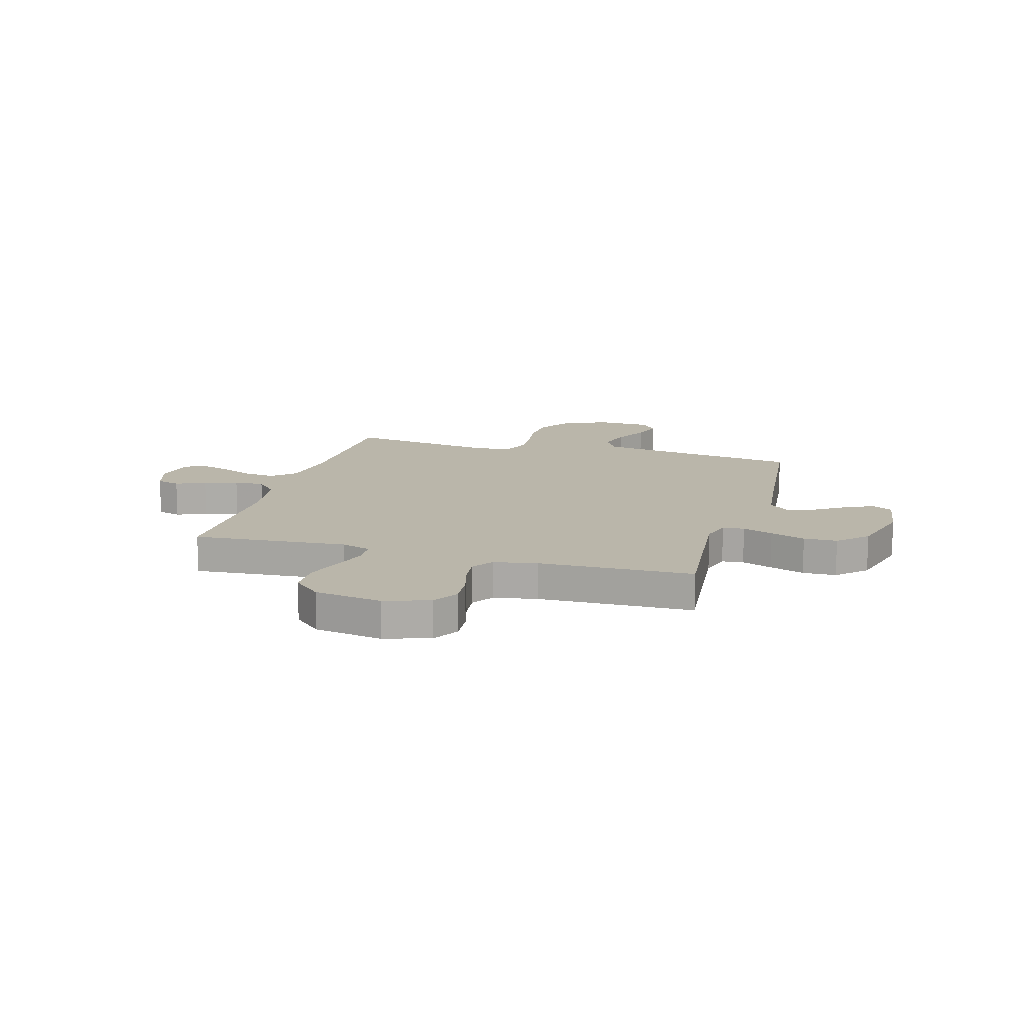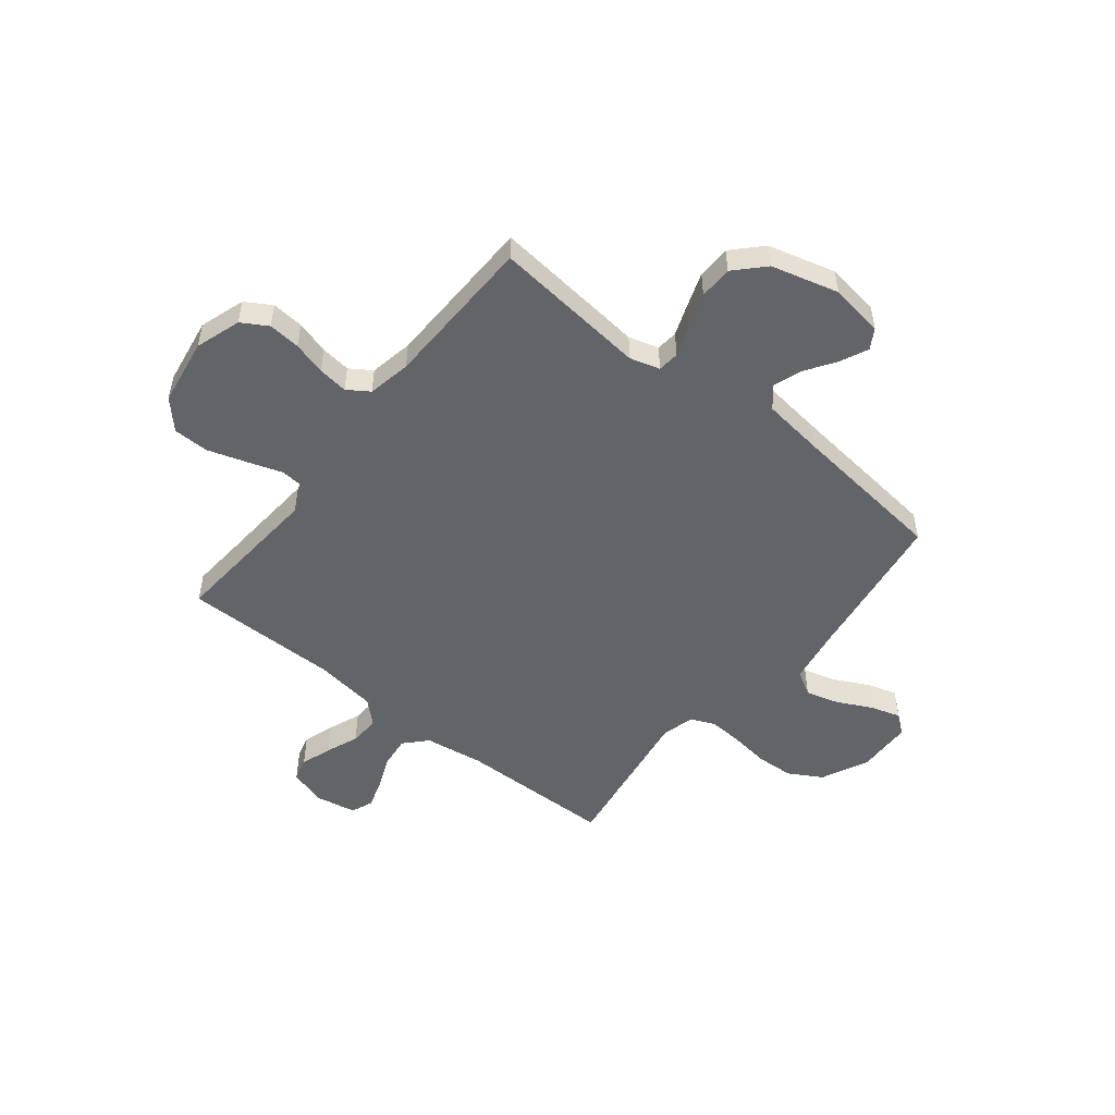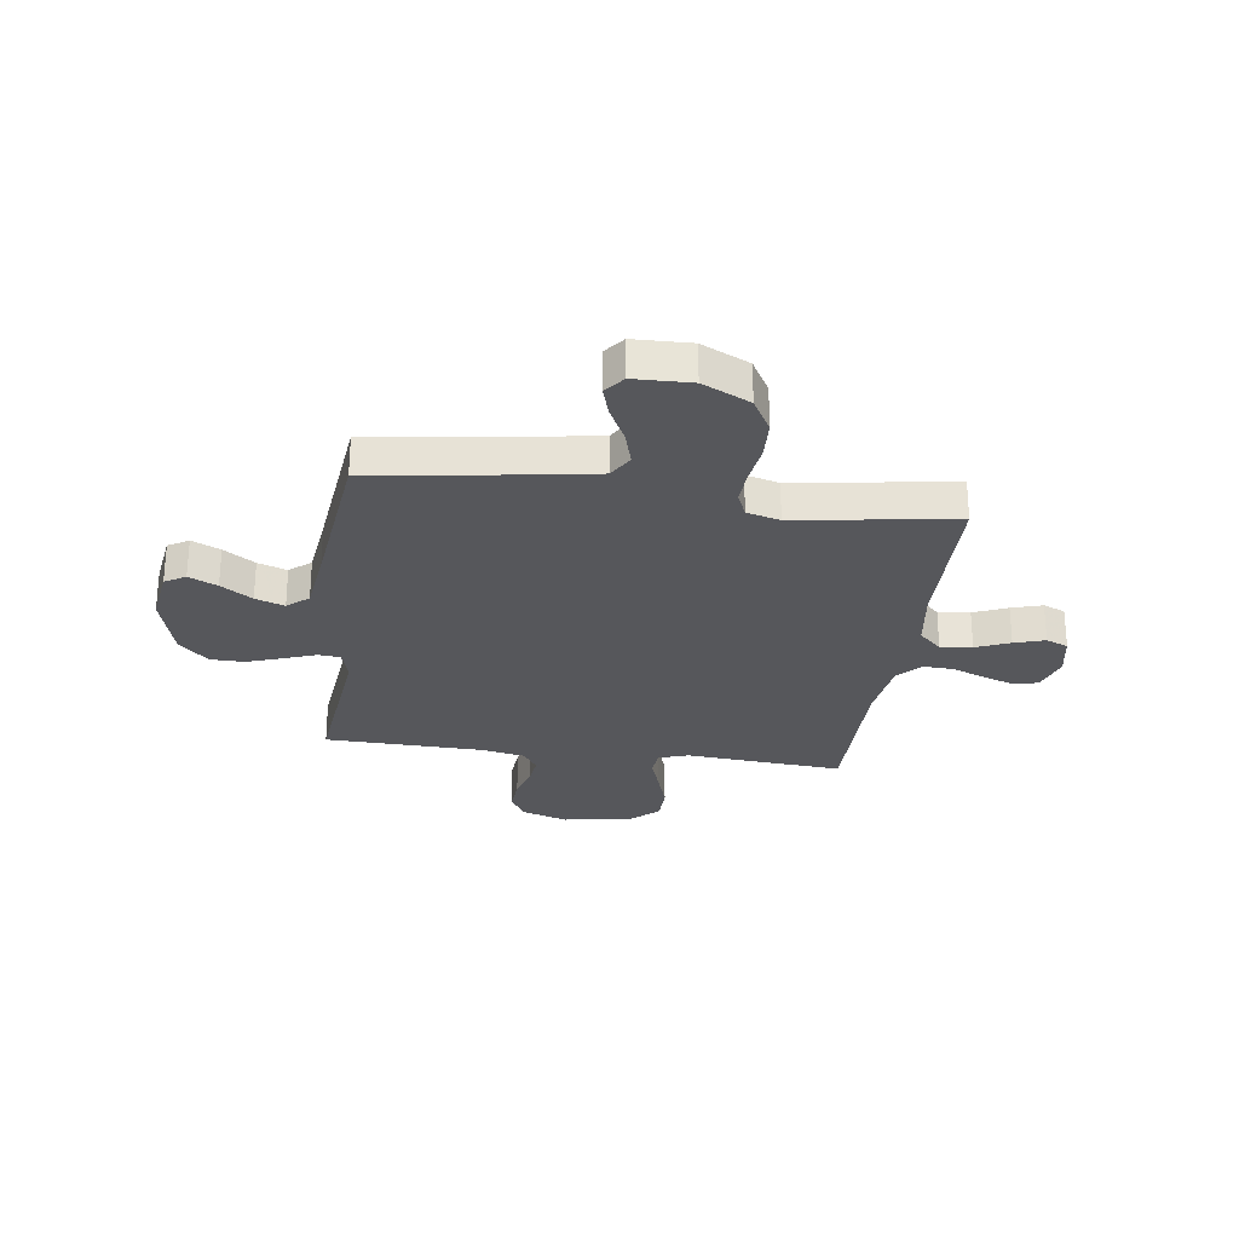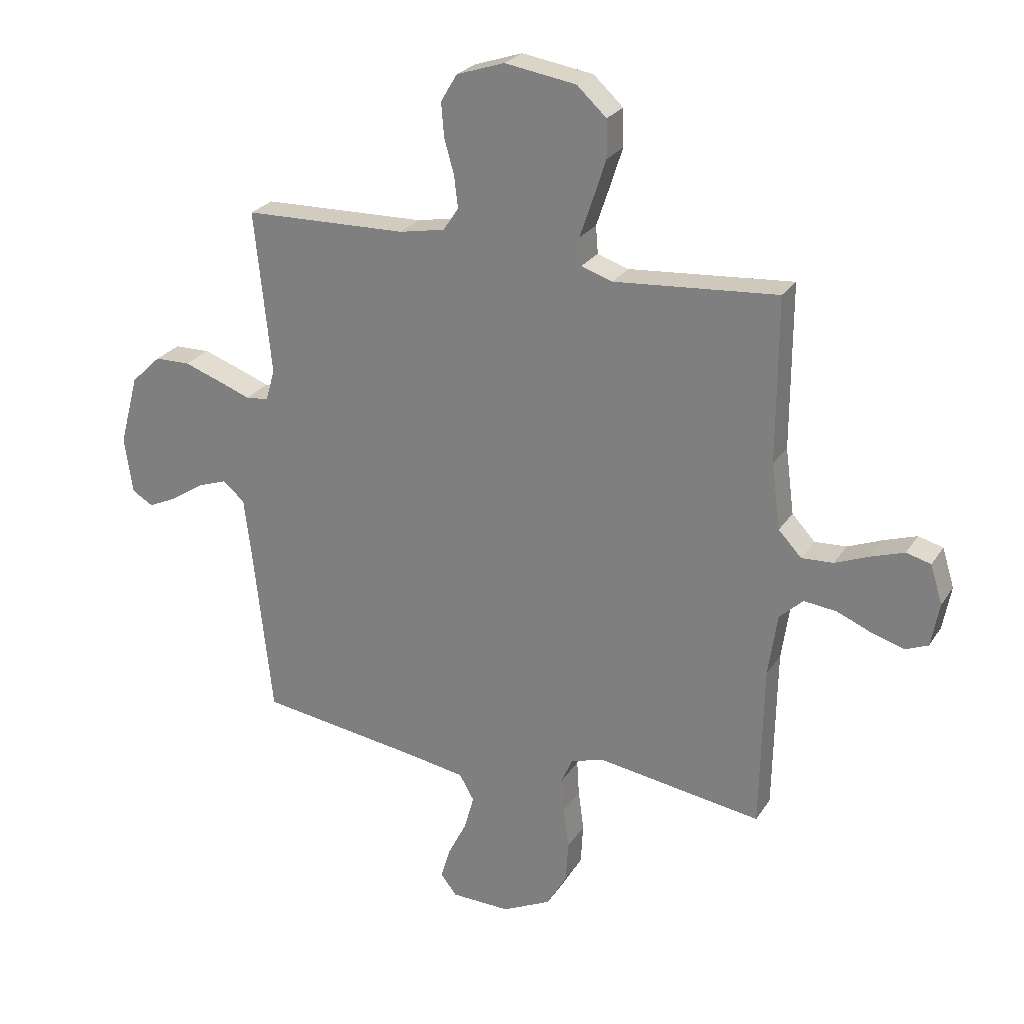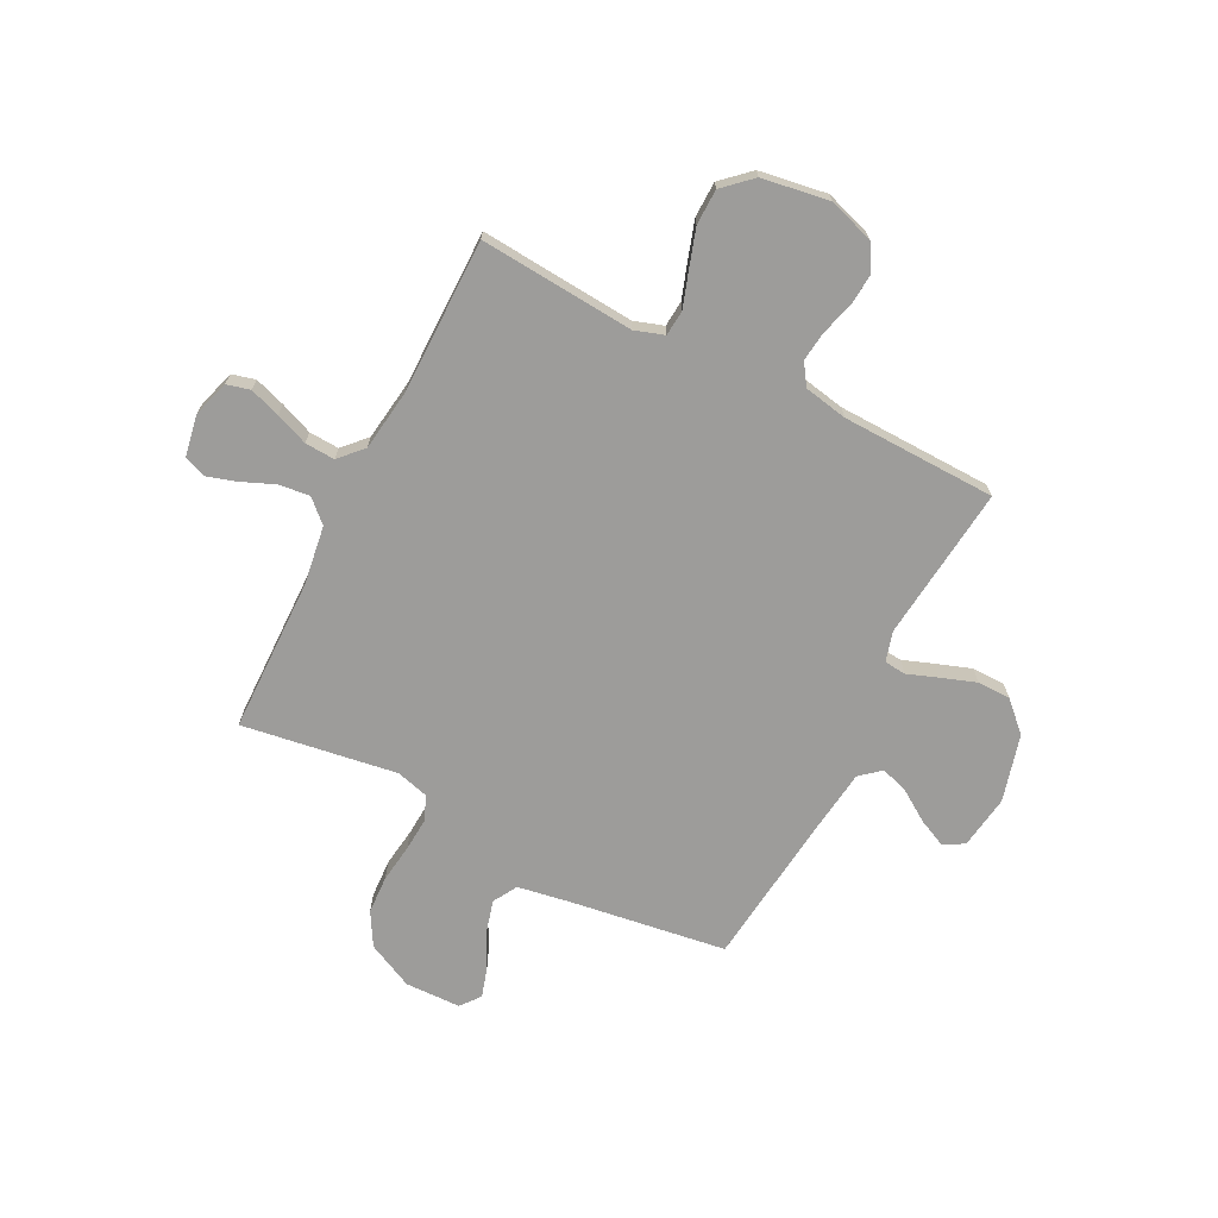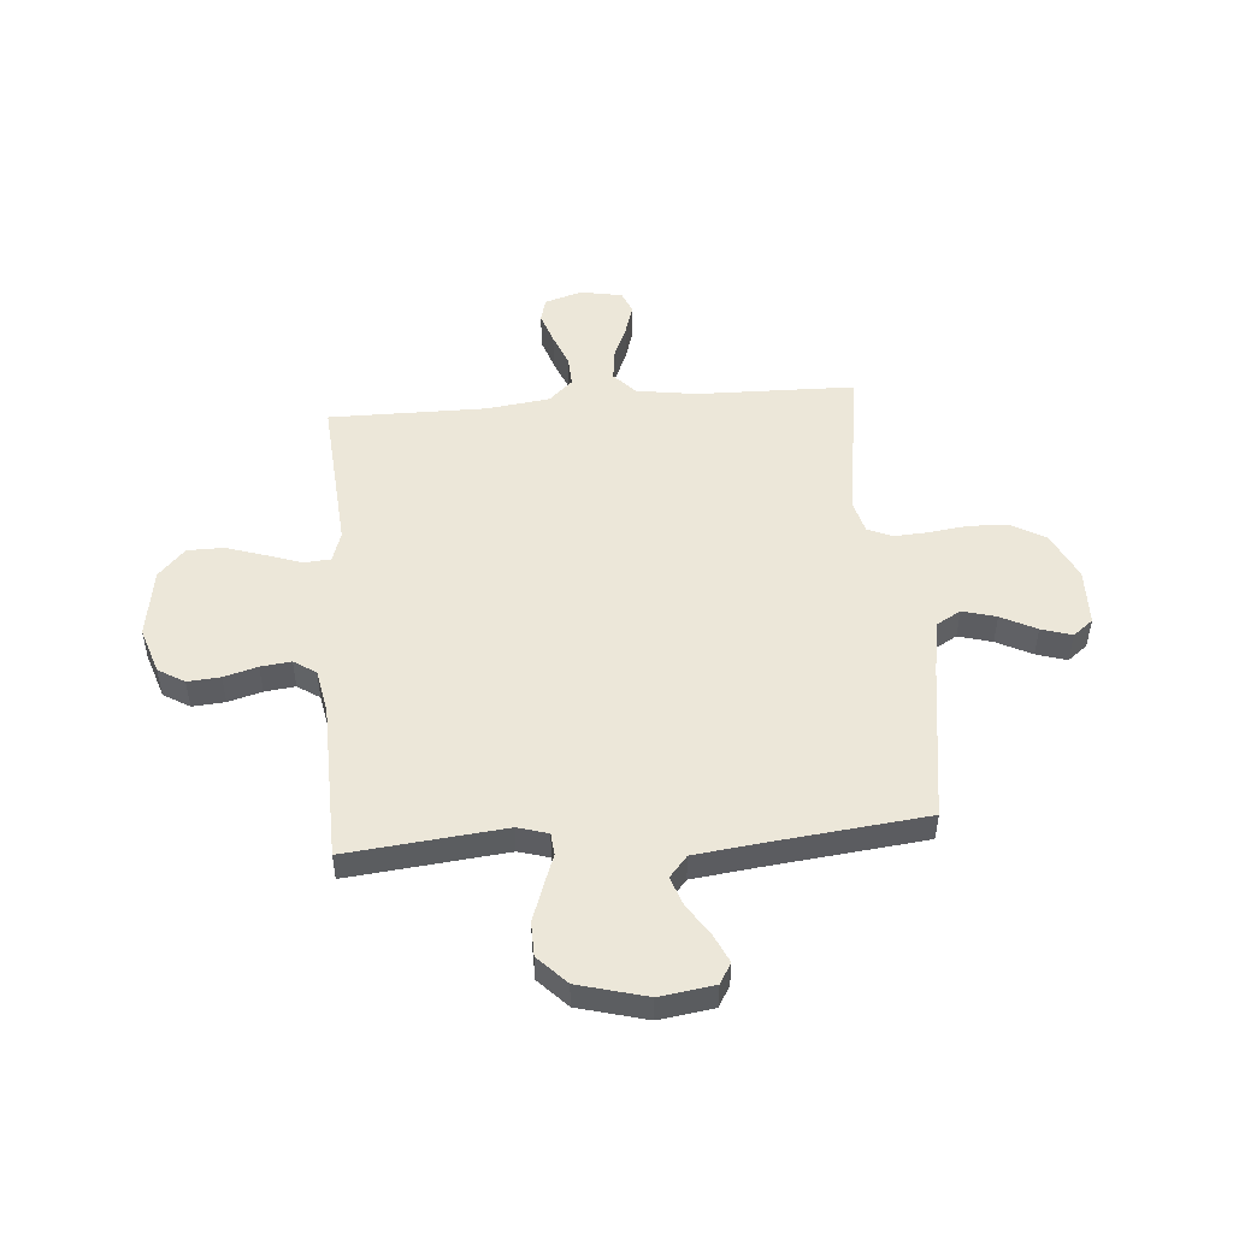
<metadata>
{"format":"obj","ext":"obj","renderer":"f3d","projection":"perspective","resolution":1024,"background":"white","views":[{"elev":13.8,"azim":16.0,"up":"+Y"},{"elev":-51.3,"azim":51.3,"up":"+Y"},{"elev":-27.4,"azim":172.1,"up":"+Y"},{"elev":25.1,"azim":-154.7,"up":"+Z"},{"elev":-70.1,"azim":-27.1,"up":"+Y"},{"elev":50.1,"azim":85.4,"up":"+Y"}]}
</metadata>
<code>
v 0.5 0.07 -0.5
v 0.2 0.07 -0.544
v 0.095 0.07 -0.562
v 0.068 0.07 -0.609
v 0.086 0.07 -0.673
v 0.12 0.07 -0.74
v 0.138 0.07 -0.798
v 0.108 0.07 -0.836
v 0 0.07 -0.839
v -0.09 0.07 -0.796
v -0.127 0.07 -0.732
v -0.131 0.07 -0.658
v -0.121 0.07 -0.583
v -0.117 0.07 -0.518
v -0.137 0.07 -0.471
v -0.2 0.07 -0.454
v -0.5 0.07 -0.5
v -0.506 0.07 -0.2
v -0.523 0.07 -0.085
v -0.566 0.07 -0.045
v -0.626 0.07 -0.052
v -0.69 0.07 -0.079
v -0.748 0.07 -0.097
v -0.79 0.07 -0.08
v -0.805 0.07 0
v -0.783 0.07 0.071
v -0.738 0.07 0.083
v -0.678 0.07 0.063
v -0.615 0.07 0.038
v -0.557 0.07 0.035
v -0.515 0.07 0.08
v -0.499 0.07 0.2
v -0.5 0.07 0.5
v -0.2 0.07 0.477
v -0.143 0.07 0.496
v -0.139 0.07 0.546
v -0.162 0.07 0.614
v -0.186 0.07 0.688
v -0.185 0.07 0.757
v -0.131 0.07 0.807
v 0 0.07 0.828
v 0.088 0.07 0.799
v 0.118 0.07 0.749
v 0.113 0.07 0.687
v 0.095 0.07 0.623
v 0.088 0.07 0.565
v 0.116 0.07 0.523
v 0.2 0.07 0.507
v 0.5 0.07 0.5
v 0.469 0.07 0.2
v 0.486 0.07 0.142
v 0.528 0.07 0.138
v 0.587 0.07 0.16
v 0.655 0.07 0.184
v 0.72 0.07 0.183
v 0.775 0.07 0.13
v 0.81 0.07 0
v 0.795 0.07 -0.104
v 0.756 0.07 -0.127
v 0.702 0.07 -0.102
v 0.643 0.07 -0.063
v 0.588 0.07 -0.044
v 0.548 0.07 -0.078
v 0.533 0.07 -0.2
v 0.5 0 -0.5
v 0.2 0 -0.544
v 0.095 0 -0.562
v 0.068 0 -0.609
v 0.086 0 -0.673
v 0.12 0 -0.74
v 0.138 0 -0.798
v 0.108 0 -0.836
v 0 0 -0.839
v -0.09 0 -0.796
v -0.127 0 -0.732
v -0.131 0 -0.658
v -0.121 0 -0.583
v -0.117 0 -0.518
v -0.137 0 -0.471
v -0.2 0 -0.454
v -0.5 0 -0.5
v -0.506 0 -0.2
v -0.523 0 -0.085
v -0.566 0 -0.045
v -0.626 0 -0.052
v -0.69 0 -0.079
v -0.748 0 -0.097
v -0.79 0 -0.08
v -0.805 0 0
v -0.783 0 0.071
v -0.738 0 0.083
v -0.678 0 0.063
v -0.615 0 0.038
v -0.557 0 0.035
v -0.515 0 0.08
v -0.499 0 0.2
v -0.5 0 0.5
v -0.2 0 0.477
v -0.143 0 0.496
v -0.139 0 0.546
v -0.162 0 0.614
v -0.186 0 0.688
v -0.185 0 0.757
v -0.131 0 0.807
v 0 0 0.828
v 0.088 0 0.799
v 0.118 0 0.749
v 0.113 0 0.687
v 0.095 0 0.623
v 0.088 0 0.565
v 0.116 0 0.523
v 0.2 0 0.507
v 0.5 0 0.5
v 0.469 0 0.2
v 0.486 0 0.142
v 0.528 0 0.138
v 0.587 0 0.16
v 0.655 0 0.184
v 0.72 0 0.183
v 0.775 0 0.13
v 0.81 0 0
v 0.795 0 -0.104
v 0.756 0 -0.127
v 0.702 0 -0.102
v 0.643 0 -0.063
v 0.588 0 -0.044
v 0.548 0 -0.078
v 0.533 0 -0.2
f 58 59 60 61
f 58 61 62
f 57 58 62
f 56 57 62
f 55 56 62 63
f 52 53 54 55
f 48 49 50
f 47 48 50 51
f 42 43 44 45
f 42 45 46
f 41 42 46
f 40 41 46
f 39 40 46 47
f 36 37 38 39
f 32 33 34
f 31 32 34 35
f 26 27 28 29
f 24 25 26 29
f 24 29 30
f 21 22 23 24
f 21 24 30
f 20 21 30 31
f 16 17 18
f 15 16 18 19
f 10 11 12 13
f 10 13 14
f 9 10 14
f 8 9 14
f 5 6 7 8
f 4 5 8 14
f 3 4 14 15
f 64 1 2
f 63 64 2 3
f 52 55 63 3
f 36 39 47 51
f 35 36 51
f 20 31 35 51
f 19 20 51 52
f 3 15 19 52
f 125 124 123 122
f 126 125 122
f 126 122 121
f 126 121 120
f 127 126 120 119
f 119 118 117 116
f 114 113 112
f 115 114 112 111
f 109 108 107 106
f 110 109 106
f 110 106 105
f 110 105 104
f 111 110 104 103
f 103 102 101 100
f 98 97 96
f 99 98 96 95
f 93 92 91 90
f 93 90 89 88
f 94 93 88
f 88 87 86 85
f 94 88 85
f 95 94 85 84
f 82 81 80
f 83 82 80 79
f 77 76 75 74
f 78 77 74
f 78 74 73
f 78 73 72
f 72 71 70 69
f 78 72 69 68
f 79 78 68 67
f 66 65 128
f 67 66 128 127
f 67 127 119 116
f 115 111 103 100
f 115 100 99
f 115 99 95 84
f 116 115 84 83
f 116 83 79 67
f 1 65 66 2
f 2 66 67 3
f 3 67 68 4
f 4 68 69 5
f 5 69 70 6
f 6 70 71 7
f 7 71 72 8
f 8 72 73 9
f 9 73 74 10
f 10 74 75 11
f 11 75 76 12
f 12 76 77 13
f 13 77 78 14
f 14 78 79 15
f 15 79 80 16
f 16 80 81 17
f 17 81 82 18
f 18 82 83 19
f 19 83 84 20
f 20 84 85 21
f 21 85 86 22
f 22 86 87 23
f 23 87 88 24
f 24 88 89 25
f 25 89 90 26
f 26 90 91 27
f 27 91 92 28
f 28 92 93 29
f 29 93 94 30
f 30 94 95 31
f 31 95 96 32
f 32 96 97 33
f 33 97 98 34
f 34 98 99 35
f 35 99 100 36
f 36 100 101 37
f 37 101 102 38
f 38 102 103 39
f 39 103 104 40
f 40 104 105 41
f 41 105 106 42
f 42 106 107 43
f 43 107 108 44
f 44 108 109 45
f 45 109 110 46
f 46 110 111 47
f 47 111 112 48
f 48 112 113 49
f 49 113 114 50
f 50 114 115 51
f 51 115 116 52
f 52 116 117 53
f 53 117 118 54
f 54 118 119 55
f 55 119 120 56
f 56 120 121 57
f 57 121 122 58
f 58 122 123 59
f 59 123 124 60
f 60 124 125 61
f 61 125 126 62
f 62 126 127 63
f 63 127 128 64
f 64 128 65 1

</code>
